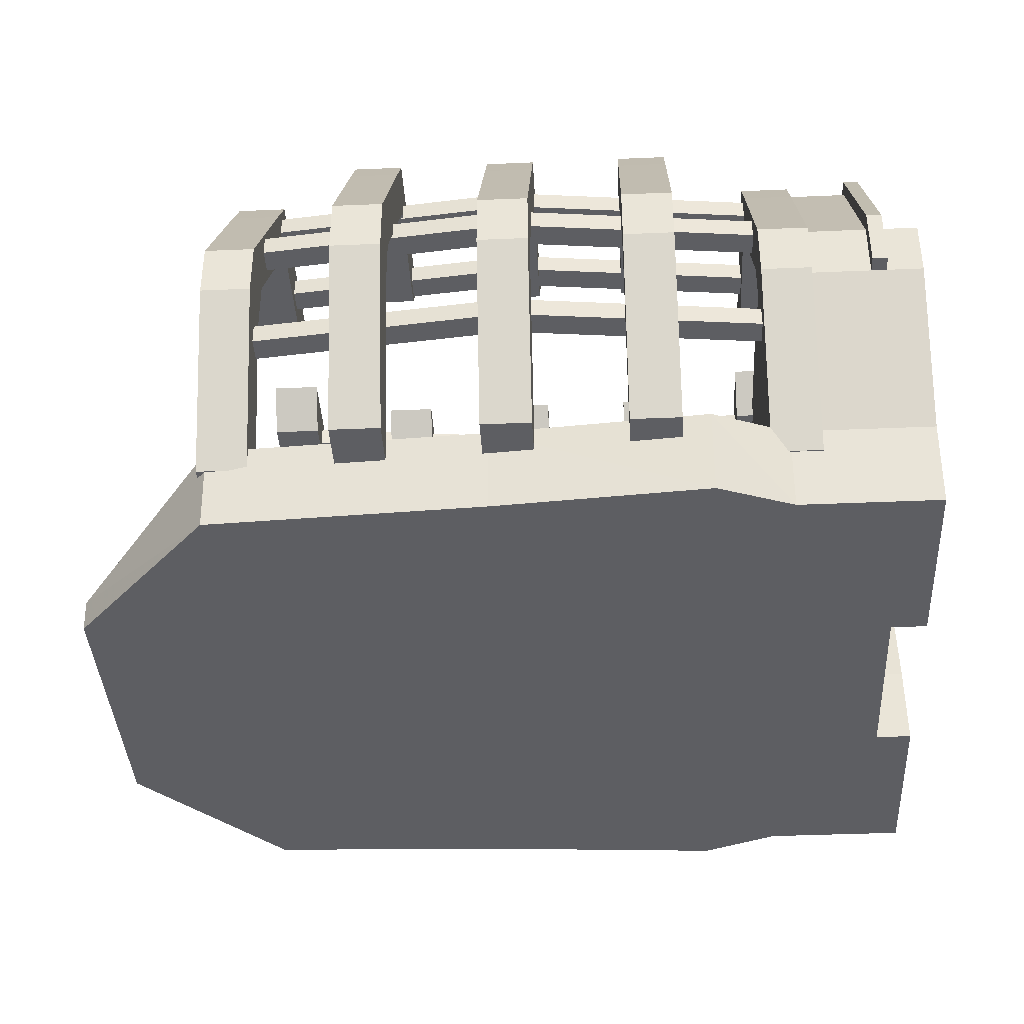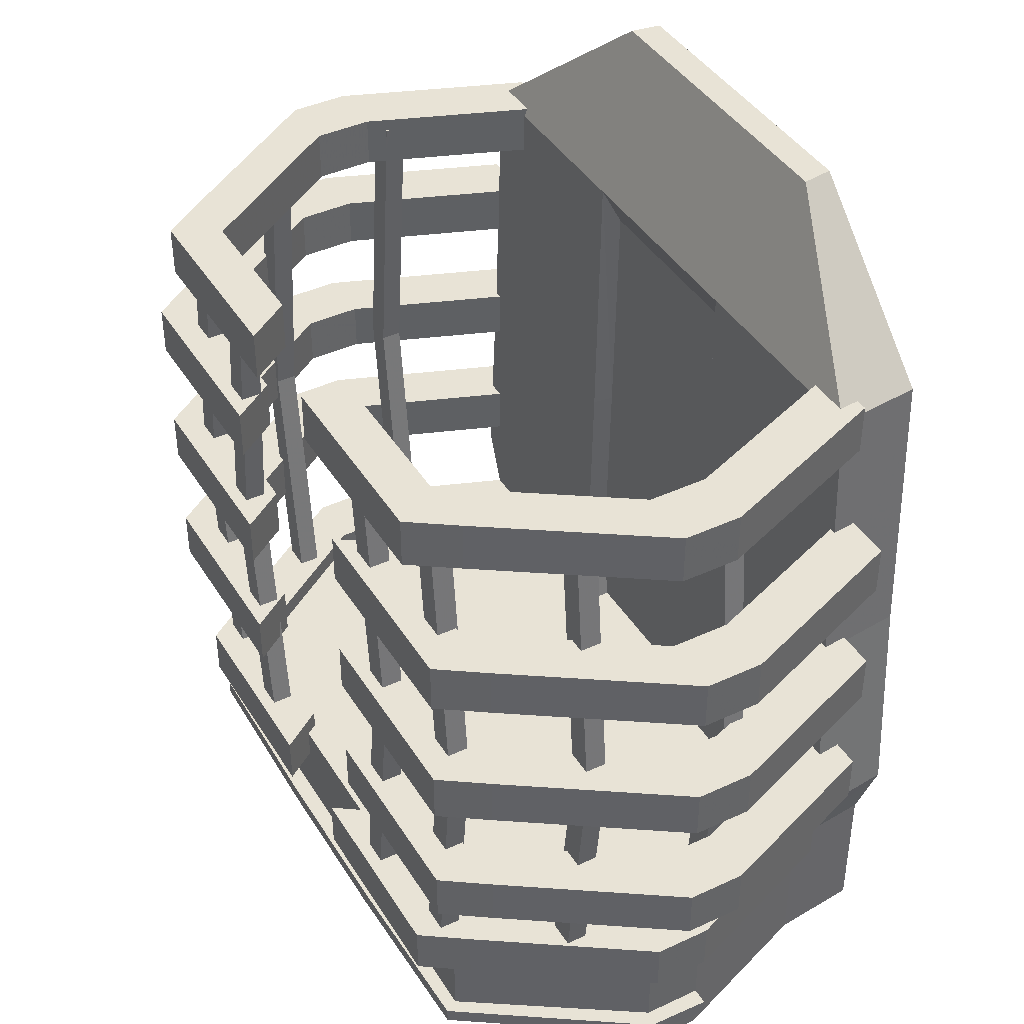
<metadata>
{"format":"obj","ext":"obj","renderer":"f3d","projection":"perspective","resolution":1024,"background":"white","views":[{"elev":-38.7,"azim":93.1,"up":"+Y"},{"elev":41.7,"azim":-119.3,"up":"+Z"}]}
</metadata>
<code>
v -9.739 0 11.38
v -7.956 0 11.38
v -11.89 5.589 11.38
v -10.11 5.589 11.38
v -11.89 5.589 9.813
v -10.11 5.589 9.813
v -9.739 0 9.813
v -7.956 0 9.813
v -11.89 7.339 11.38
v -10.11 7.339 11.38
v -10.11 7.339 9.813
v -11.89 7.339 9.813
v -8.544 12.28 11.38
v -6.76 12.28 11.38
v -6.76 12.28 9.813
v -8.544 12.28 9.813
v -7.582 13.66 11.38
v -5.799 13.66 11.38
v -5.799 13.66 9.813
v -7.582 13.66 9.813
v -2.442 12.28 11.38
v -2.442 12.28 9.813
v -1.481 13.66 9.813
v -1.481 13.66 11.38
v -11.25 0 7.112
v -9.469 0 7.112
v -13.41 5.589 7.112
v -11.62 5.589 7.112
v -13.41 5.589 5.545
v -11.62 5.589 5.545
v -11.25 0 5.545
v -9.469 0 5.545
v -13.41 7.339 7.112
v -11.62 7.339 7.112
v -11.62 7.339 5.545
v -13.41 7.339 5.545
v -10.06 12.28 7.112
v -8.274 12.28 7.112
v -8.274 12.28 5.545
v -10.06 12.28 5.545
v -9.096 13.66 7.112
v -7.312 13.66 7.112
v -7.312 13.66 5.545
v -9.096 13.66 5.545
v -3.956 12.28 7.112
v -3.956 12.28 5.545
v -2.994 13.66 5.545
v -2.994 13.66 7.112
v -11.25 0 2.592
v -9.469 0 2.592
v -13.41 5.589 2.592
v -11.62 5.589 2.592
v -13.41 5.589 1.025
v -11.62 5.589 1.025
v -11.25 0 1.025
v -9.469 0 1.025
v -13.41 7.339 2.592
v -11.62 7.339 2.592
v -11.62 7.339 1.025
v -13.41 7.339 1.025
v -10.06 12.28 2.592
v -8.274 12.28 2.592
v -8.274 12.28 1.025
v -10.06 12.28 1.025
v -9.096 13.66 2.592
v -7.312 13.66 2.592
v -7.312 13.66 1.025
v -9.096 13.66 1.025
v -3.956 12.28 2.592
v -3.956 12.28 1.025
v -2.994 13.66 1.025
v -2.994 13.66 2.592
v -11.25 0 -1.878
v -9.469 0 -1.878
v -13.41 5.589 -1.878
v -11.62 5.589 -1.878
v -13.41 5.589 -3.445
v -11.62 5.589 -3.445
v -11.25 0 -3.445
v -9.469 0 -3.445
v -13.41 7.339 -1.878
v -11.62 7.339 -1.878
v -11.62 7.339 -3.445
v -13.41 7.339 -3.445
v -10.06 12.28 -1.878
v -8.274 12.28 -1.878
v -8.274 12.28 -3.445
v -10.06 12.28 -3.445
v -9.096 13.66 -1.878
v -7.312 13.66 -1.878
v -7.312 13.66 -3.445
v -9.096 13.66 -3.445
v -3.956 12.28 -1.878
v -3.956 12.28 -3.445
v -2.994 13.66 -3.445
v -2.994 13.66 -1.878
v -9.739 0 -6.135
v -7.956 0 -6.135
v -11.89 5.589 -6.135
v -10.11 5.589 -6.135
v -11.89 5.589 -7.702
v -10.11 5.589 -7.702
v -9.739 0 -7.702
v -7.956 0 -7.702
v -11.89 7.339 -6.135
v -10.11 7.339 -6.135
v -10.11 7.339 -7.702
v -11.89 7.339 -7.702
v -8.544 12.28 -6.135
v -6.76 12.28 -6.135
v -6.76 12.28 -7.702
v -8.544 12.28 -7.702
v -7.582 13.66 -6.135
v -5.799 13.66 -6.135
v -5.799 13.66 -7.702
v -7.582 13.66 -7.702
v -2.442 12.28 -6.135
v -2.442 12.28 -7.702
v -1.481 13.66 -7.702
v -1.481 13.66 -6.135
v 11.72 0 -3.445
v 9.937 0 -3.445
v 13.87 5.589 -3.445
v 12.09 5.589 -3.445
v 13.87 5.589 -1.878
v 12.09 5.589 -1.878
v 11.72 0 -1.878
v 9.937 0 -1.878
v 13.87 7.339 -3.445
v 12.09 7.339 -3.445
v 12.09 7.339 -1.878
v 13.87 7.339 -1.878
v 10.52 12.28 -3.445
v 8.741 12.28 -3.445
v 8.741 12.28 -1.878
v 10.52 12.28 -1.878
v 9.563 13.66 -3.445
v 7.78 13.66 -3.445
v 7.78 13.66 -1.878
v 9.563 13.66 -1.878
v 4.424 12.28 -3.445
v 4.424 12.28 -1.878
v 3.462 13.66 -1.878
v 3.462 13.66 -3.445
v 9.989 0 -7.702
v 8.206 0 -7.702
v 12.14 5.589 -7.702
v 10.36 5.589 -7.702
v 12.14 5.589 -6.135
v 10.36 5.589 -6.135
v 9.989 0 -6.135
v 8.206 0 -6.135
v 12.14 7.339 -7.702
v 10.36 7.339 -7.702
v 10.36 7.339 -6.135
v 12.14 7.339 -6.135
v 8.794 12.28 -7.702
v 7.01 12.28 -7.702
v 7.01 12.28 -6.135
v 8.794 12.28 -6.135
v 7.832 13.66 -7.702
v 6.049 13.66 -7.702
v 6.049 13.66 -6.135
v 7.832 13.66 -6.135
v 2.693 12.28 -7.702
v 2.693 12.28 -6.135
v 1.731 13.66 -6.135
v 1.731 13.66 -7.702
v 11.72 0 1.025
v 9.937 0 1.025
v 13.87 5.589 1.025
v 12.09 5.589 1.025
v 13.87 5.589 2.592
v 12.09 5.589 2.592
v 11.72 0 2.592
v 9.937 0 2.592
v 13.87 7.339 1.025
v 12.09 7.339 1.025
v 12.09 7.339 2.592
v 13.87 7.339 2.592
v 10.52 12.28 1.025
v 8.741 12.28 1.025
v 8.741 12.28 2.592
v 10.52 12.28 2.592
v 9.563 13.66 1.025
v 7.78 13.66 1.025
v 7.78 13.66 2.592
v 9.563 13.66 2.592
v 4.424 12.28 1.025
v 4.424 12.28 2.592
v 3.462 13.66 2.592
v 3.462 13.66 1.025
v 11.72 0 5.545
v 9.937 0 5.545
v 13.87 5.589 5.545
v 12.09 5.589 5.545
v 13.87 5.589 7.112
v 12.09 5.589 7.112
v 11.72 0 7.112
v 9.937 0 7.112
v 13.87 7.339 5.545
v 12.09 7.339 5.545
v 12.09 7.339 7.112
v 13.87 7.339 7.112
v 10.52 12.28 5.545
v 8.741 12.28 5.545
v 8.741 12.28 7.112
v 10.52 12.28 7.112
v 9.563 13.66 5.545
v 7.78 13.66 5.545
v 7.78 13.66 7.112
v 9.563 13.66 7.112
v 4.424 12.28 5.545
v 4.424 12.28 7.112
v 3.462 13.66 7.112
v 3.462 13.66 5.545
v 9.989 0 9.813
v 8.206 0 9.813
v 12.14 5.589 9.813
v 10.36 5.589 9.813
v 12.14 5.589 11.38
v 10.36 5.589 11.38
v 9.989 0 11.38
v 8.206 0 11.38
v 12.14 7.339 9.813
v 10.36 7.339 9.813
v 10.36 7.339 11.38
v 12.14 7.339 11.38
v 8.794 12.28 9.813
v 7.01 12.28 9.813
v 7.01 12.28 11.38
v 8.794 12.28 11.38
v 7.832 13.66 9.813
v 6.049 13.66 9.813
v 6.049 13.66 11.38
v 7.832 13.66 11.38
v 2.693 12.28 9.813
v 2.693 12.28 11.38
v 1.731 13.66 11.38
v 1.731 13.66 9.813
v -4.241 12.62 10.99
v -3.434 12.62 10.99
v -4.241 13.26 10.99
v -3.434 13.26 10.99
v -4.241 13.26 -6.679
v -3.434 13.26 -6.679
v -4.241 12.62 -6.679
v -3.434 12.62 -6.679
v -4.369 12.62 1.804
v -5.176 12.62 1.804
v -5.176 13.26 1.804
v -4.369 13.26 1.804
v -7.638 12.22 10.99
v -6.831 12.22 10.99
v -7.638 12.86 10.99
v -6.831 12.86 10.99
v -7.638 12.86 -6.679
v -6.831 12.86 -6.679
v -7.638 12.22 -6.679
v -6.831 12.22 -6.679
v -7.766 12.22 1.804
v -8.573 12.22 1.804
v -8.573 12.86 1.804
v -7.766 12.86 1.804
v -10.13 9.038 10.99
v -9.326 9.038 10.99
v -10.13 9.674 10.99
v -9.326 9.674 10.99
v -10.13 9.674 -6.679
v -9.326 9.674 -6.679
v -10.13 9.038 -6.679
v -9.326 9.038 -6.679
v -10.26 9.038 1.804
v -11.07 9.038 1.804
v -11.07 9.674 1.804
v -10.26 9.674 1.804
v -10.56 4.575 10.99
v -9.75 4.575 10.99
v -10.56 5.211 10.99
v -9.75 5.211 10.99
v -10.56 5.211 -6.679
v -9.75 5.211 -6.679
v -10.56 4.575 -6.679
v -9.75 4.575 -6.679
v -10.69 4.575 1.804
v -11.49 4.575 1.804
v -11.49 5.211 1.804
v -10.69 5.211 1.804
v 4.56 13.26 10.99
v 3.753 13.26 10.99
v 4.56 12.62 10.99
v 3.753 12.62 10.99
v 4.56 12.62 -6.679
v 3.753 12.62 -6.679
v 4.56 13.26 -6.679
v 3.753 13.26 -6.679
v 4.687 13.26 1.804
v 5.494 13.26 1.804
v 5.494 12.62 1.804
v 4.687 12.62 1.804
v 7.945 12.89 10.99
v 7.138 12.89 10.99
v 7.945 12.26 10.99
v 7.138 12.26 10.99
v 7.945 12.26 -6.679
v 7.138 12.26 -6.679
v 7.945 12.89 -6.679
v 7.138 12.89 -6.679
v 8.073 12.89 1.804
v 8.88 12.89 1.804
v 8.88 12.26 1.804
v 8.073 12.26 1.804
v 10.48 9.36 10.99
v 9.675 9.36 10.99
v 10.48 8.724 10.99
v 9.675 8.724 10.99
v 10.48 8.724 -6.679
v 9.675 8.724 -6.679
v 10.48 9.36 -6.679
v 9.675 9.36 -6.679
v 10.61 9.36 1.804
v 11.42 9.36 1.804
v 11.42 8.724 1.804
v 10.61 8.724 1.804
v 10.88 5.037 10.99
v 10.07 5.037 10.99
v 10.88 4.401 10.99
v 10.07 4.401 10.99
v 10.88 4.401 -6.679
v 10.07 4.401 -6.679
v 10.88 5.037 -6.679
v 10.07 5.037 -6.679
v 11.01 5.037 1.804
v 11.82 5.037 1.804
v 11.82 4.401 1.804
v 11.01 4.401 1.804
v -9.46 -1.896 -6.737
v -3.056 -1.896 -6.737
v 3.348 -1.896 -6.737
v 9.752 -1.896 -6.737
v -11.59 5.613 -6.737
v -3.764 5.613 -6.737
v 4.057 5.613 -6.737
v 11.88 5.613 -6.737
v -11.59 7.415 -6.737
v -3.764 7.415 -6.737
v 4.057 7.415 -6.737
v 11.88 7.415 -6.737
v -8.132 12.64 -6.737
v -2.613 12.64 -6.737
v 2.905 12.64 -6.737
v 8.424 12.64 -6.737
v -8.132 12.64 -9.551
v -2.613 12.64 -9.551
v 2.905 12.64 -9.551
v 8.424 12.64 -9.551
v -11.59 7.415 -9.551
v 11.88 7.415 -9.551
v -11.59 5.613 -9.551
v 11.88 5.613 -9.551
v -9.46 -1.896 -9.551
v -3.056 -1.896 -9.551
v 3.348 -1.896 -9.551
v 9.752 -1.896 -9.551
v -8.132 12.64 -10.02
v -2.613 12.64 -10.02
v -3.764 7.415 -10.02
v -11.59 7.415 -10.02
v 2.905 12.64 -10.02
v 4.057 7.415 -10.02
v 8.424 12.64 -10.02
v 11.88 7.415 -10.02
v -3.764 5.613 -10.02
v -11.59 5.613 -10.02
v 4.057 5.613 -10.02
v 11.88 5.613 -10.02
v -3.056 -1.896 -10.02
v -9.46 -1.896 -10.02
v 3.348 -1.896 -10.02
v 9.752 -1.896 -10.02
v -8.349 13.05 -9.551
v -2.613 13.16 -9.551
v -2.613 13.16 -10.02
v -8.349 13.05 -10.02
v -12.06 7.559 -9.551
v -12.06 7.559 -10.02
v 2.905 13.16 -9.551
v 2.905 13.16 -10.02
v 8.641 13.05 -9.551
v 8.641 13.05 -10.02
v 12.36 7.559 -9.551
v 12.36 7.559 -10.02
v -12.11 5.613 -9.551
v -12.11 5.613 -10.02
v 12.4 5.613 -9.551
v 12.4 5.613 -10.02
v -11.59 7.415 -11.16
v -3.764 7.415 -11.16
v -3.764 5.613 -11.16
v -11.59 5.613 -11.16
v -3.056 -1.896 -11.16
v -9.46 -1.896 -11.16
v 4.057 7.415 -11.16
v 11.88 7.415 -11.16
v 11.88 5.613 -11.16
v 4.057 5.613 -11.16
v 9.752 -1.896 -11.16
v 3.348 -1.896 -11.16
v -3.149 0.7371 -6.737
v -9.739 0.7371 -6.737
v -9.739 0.7371 -9.551
v -9.739 0.7371 -10.02
v -9.739 0.7371 -11.16
v -3.149 0.7371 -11.16
v -3.149 0.7371 -10.02
v 3.441 0.7371 -10.02
v 3.441 0.7371 -11.16
v 10.03 0.7371 -11.16
v 10.03 0.7371 -10.02
v 10.03 0.7371 -9.551
v 10.03 0.7371 -6.737
v 3.441 0.7371 -6.737
v -9.46 -1.896 11.12
v -3.056 -1.896 11.12
v -3.149 0.7371 11.12
v -9.739 0.7371 11.12
v 3.348 -1.896 11.12
v 3.441 0.737 11.12
v 9.752 -1.896 11.12
v 10.03 0.737 11.12
v -10.17 0.7371 2.427
v -3.293 0.7371 2.427
v 3.585 0.7371 2.427
v 10.46 0.737 2.427
v 10.17 -1.896 2.427
v 3.488 -1.896 2.427
v -3.196 -1.896 2.427
v -9.88 -1.896 2.427
v -10.68 0.7371 -4.341
v -3.464 0.7371 -4.341
v 3.756 0.7371 -4.341
v 10.98 0.7371 -4.341
v 10.67 -1.896 -4.341
v 3.654 -1.896 -4.341
v -3.362 -1.896 -4.341
v -10.38 -1.896 -4.341
v -4.486 -1.986 15.65
v -1.398 -1.986 15.65
v -1.443 -1.073 15.65
v -4.621 -1.073 15.65
v 1.69 -1.986 15.65
v 1.735 -1.073 15.65
v 4.779 -1.986 15.65
v 4.913 -1.073 15.65
v 3.441 0.03836 -6.737
v -3.149 0.03836 -6.737
v -3.464 0.03836 -4.341
v 3.756 0.03836 -4.341
v -3.293 0.03836 2.342
v 3.585 0.03836 2.342
v -3.149 0.03836 9.777
v 3.441 0.03836 9.777
f 1 2 4 3
f 17 18 19 20
f 5 6 8 7
f 7 8 2 1
f 2 8 6 4
f 7 1 3 5
f 3 4 10 9
f 4 6 11 10
f 6 5 12 11
f 5 3 9 12
f 9 10 14 13
f 10 11 15 14
f 11 12 16 15
f 12 9 13 16
f 13 14 18 17
f 21 22 23 24
f 15 16 20 19
f 16 13 17 20
f 14 15 22 21
f 15 19 23 22
f 19 18 24 23
f 18 14 21 24
f 25 26 28 27
f 41 42 43 44
f 29 30 32 31
f 31 32 26 25
f 26 32 30 28
f 31 25 27 29
f 27 28 34 33
f 28 30 35 34
f 30 29 36 35
f 29 27 33 36
f 33 34 38 37
f 34 35 39 38
f 35 36 40 39
f 36 33 37 40
f 37 38 42 41
f 45 46 47 48
f 39 40 44 43
f 40 37 41 44
f 38 39 46 45
f 39 43 47 46
f 43 42 48 47
f 42 38 45 48
f 49 50 52 51
f 65 66 67 68
f 53 54 56 55
f 55 56 50 49
f 50 56 54 52
f 55 49 51 53
f 51 52 58 57
f 52 54 59 58
f 54 53 60 59
f 53 51 57 60
f 57 58 62 61
f 58 59 63 62
f 59 60 64 63
f 60 57 61 64
f 61 62 66 65
f 69 70 71 72
f 63 64 68 67
f 64 61 65 68
f 62 63 70 69
f 63 67 71 70
f 67 66 72 71
f 66 62 69 72
f 73 74 76 75
f 89 90 91 92
f 77 78 80 79
f 79 80 74 73
f 74 80 78 76
f 79 73 75 77
f 75 76 82 81
f 76 78 83 82
f 78 77 84 83
f 77 75 81 84
f 81 82 86 85
f 82 83 87 86
f 83 84 88 87
f 84 81 85 88
f 85 86 90 89
f 93 94 95 96
f 87 88 92 91
f 88 85 89 92
f 86 87 94 93
f 87 91 95 94
f 91 90 96 95
f 90 86 93 96
f 97 98 100 99
f 113 114 115 116
f 101 102 104 103
f 103 104 98 97
f 98 104 102 100
f 103 97 99 101
f 99 100 106 105
f 100 102 107 106
f 102 101 108 107
f 101 99 105 108
f 105 106 110 109
f 106 107 111 110
f 107 108 112 111
f 108 105 109 112
f 109 110 114 113
f 117 118 119 120
f 111 112 116 115
f 112 109 113 116
f 110 111 118 117
f 111 115 119 118
f 115 114 120 119
f 114 110 117 120
f 121 122 124 123
f 137 138 139 140
f 125 126 128 127
f 127 128 122 121
f 122 128 126 124
f 127 121 123 125
f 123 124 130 129
f 124 126 131 130
f 126 125 132 131
f 125 123 129 132
f 129 130 134 133
f 130 131 135 134
f 131 132 136 135
f 132 129 133 136
f 133 134 138 137
f 141 142 143 144
f 135 136 140 139
f 136 133 137 140
f 134 135 142 141
f 135 139 143 142
f 139 138 144 143
f 138 134 141 144
f 145 146 148 147
f 161 162 163 164
f 149 150 152 151
f 151 152 146 145
f 146 152 150 148
f 151 145 147 149
f 147 148 154 153
f 148 150 155 154
f 150 149 156 155
f 149 147 153 156
f 153 154 158 157
f 154 155 159 158
f 155 156 160 159
f 156 153 157 160
f 157 158 162 161
f 165 166 167 168
f 159 160 164 163
f 160 157 161 164
f 158 159 166 165
f 159 163 167 166
f 163 162 168 167
f 162 158 165 168
f 169 170 172 171
f 185 186 187 188
f 173 174 176 175
f 175 176 170 169
f 170 176 174 172
f 175 169 171 173
f 171 172 178 177
f 172 174 179 178
f 174 173 180 179
f 173 171 177 180
f 177 178 182 181
f 178 179 183 182
f 179 180 184 183
f 180 177 181 184
f 181 182 186 185
f 189 190 191 192
f 183 184 188 187
f 184 181 185 188
f 182 183 190 189
f 183 187 191 190
f 187 186 192 191
f 186 182 189 192
f 193 194 196 195
f 209 210 211 212
f 197 198 200 199
f 199 200 194 193
f 194 200 198 196
f 199 193 195 197
f 195 196 202 201
f 196 198 203 202
f 198 197 204 203
f 197 195 201 204
f 201 202 206 205
f 202 203 207 206
f 203 204 208 207
f 204 201 205 208
f 205 206 210 209
f 213 214 215 216
f 207 208 212 211
f 208 205 209 212
f 206 207 214 213
f 207 211 215 214
f 211 210 216 215
f 210 206 213 216
f 217 218 220 219
f 233 234 235 236
f 221 222 224 223
f 223 224 218 217
f 218 224 222 220
f 223 217 219 221
f 219 220 226 225
f 220 222 227 226
f 222 221 228 227
f 221 219 225 228
f 225 226 230 229
f 226 227 231 230
f 227 228 232 231
f 228 225 229 232
f 229 230 234 233
f 237 238 239 240
f 231 232 236 235
f 232 229 233 236
f 230 231 238 237
f 231 235 239 238
f 235 234 240 239
f 234 230 237 240
f 241 242 244 243
f 251 252 246 245
f 245 246 248 247
f 247 248 249 250
f 252 249 248 246
f 247 250 251 245
f 250 249 242 241
f 251 250 241 243
f 243 244 252 251
f 242 249 252 244
f 253 254 256 255
f 263 264 258 257
f 257 258 260 259
f 259 260 261 262
f 264 261 260 258
f 259 262 263 257
f 262 261 254 253
f 263 262 253 255
f 255 256 264 263
f 254 261 264 256
f 265 266 268 267
f 275 276 270 269
f 269 270 272 271
f 271 272 273 274
f 276 273 272 270
f 271 274 275 269
f 274 273 266 265
f 275 274 265 267
f 267 268 276 275
f 266 273 276 268
f 277 278 280 279
f 287 288 282 281
f 281 282 284 283
f 283 284 285 286
f 288 285 284 282
f 283 286 287 281
f 286 285 278 277
f 287 286 277 279
f 279 280 288 287
f 278 285 288 280
f 289 290 292 291
f 299 300 294 293
f 293 294 296 295
f 295 296 297 298
f 300 297 296 294
f 295 298 299 293
f 298 297 290 289
f 299 298 289 291
f 291 292 300 299
f 290 297 300 292
f 301 302 304 303
f 311 312 306 305
f 305 306 308 307
f 307 308 309 310
f 312 309 308 306
f 307 310 311 305
f 310 309 302 301
f 311 310 301 303
f 303 304 312 311
f 302 309 312 304
f 313 314 316 315
f 323 324 318 317
f 317 318 320 319
f 319 320 321 322
f 324 321 320 318
f 319 322 323 317
f 322 321 314 313
f 323 322 313 315
f 315 316 324 323
f 314 321 324 316
f 325 326 328 327
f 335 336 330 329
f 329 330 332 331
f 331 332 333 334
f 336 333 332 330
f 331 334 335 329
f 334 333 326 325
f 335 334 325 327
f 327 328 336 335
f 326 333 336 328
f 447 448 449 450
f 448 451 452 449
f 451 453 454 452
f 341 342 346 345
f 342 343 347 346
f 343 344 348 347
f 345 346 350 349
f 346 347 351 350
f 347 348 352 351
f 349 350 354 353
f 350 351 355 354
f 351 352 356 355
f 365 366 367 368
f 366 369 370 367
f 369 371 372 370
f 397 398 399 400
f 367 370 375 373
f 403 404 405 406
f 413 414 401 402
f 415 416 379 377
f 417 418 407 408
f 361 362 338 337
f 362 363 339 338
f 363 364 340 339
f 340 364 420 421
f 344 360 358 348
f 348 358 356 352
f 361 337 410 411
f 359 341 345 357
f 357 345 349 353
f 381 382 383 384
f 385 381 384 386
f 382 387 388 383
f 387 389 390 388
f 389 391 392 390
f 393 385 386 394
f 391 395 396 392
f 362 361 378 377
f 361 411 412 378
f 363 362 377 379
f 420 364 380 419
f 364 363 379 380
f 353 354 382 381
f 366 365 384 383
f 357 353 381 385
f 365 368 386 384
f 354 355 387 382
f 369 366 383 388
f 355 356 389 387
f 371 369 388 390
f 356 358 391 389
f 372 371 390 392
f 359 357 385 393
f 368 374 394 386
f 374 359 393 394
f 358 360 395 391
f 360 376 396 395
f 376 372 392 396
f 368 367 398 397
f 367 373 399 398
f 374 368 397 400
f 415 377 401 414
f 377 378 402 401
f 378 412 413 402
f 370 372 404 403
f 372 376 405 404
f 375 370 403 406
f 419 380 407 418
f 380 379 408 407
f 379 416 417 408
f 410 409 342 341
f 411 410 341 359
f 412 411 359 374
f 413 412 374 400
f 400 399 414 413
f 373 415 414 399
f 373 375 416 415
f 417 416 375 406
f 406 405 418 417
f 376 419 418 405
f 360 420 419 376
f 421 420 360 344
f 422 421 344 343
f 409 422 343 342
f 337 338 445 446
f 409 410 439 440
f 410 337 446 439
f 338 339 444 445
f 455 456 457 458
f 339 340 443 444
f 340 421 442 443
f 421 422 441 442
f 432 431 426 425
f 460 459 461 462
f 434 433 428 430
f 435 434 430 429
f 436 435 429 427
f 437 436 427 424
f 438 437 424 423
f 431 438 423 426
f 440 439 431 432
f 458 457 459 460
f 442 441 433 434
f 443 442 434 435
f 444 443 435 436
f 445 444 436 437
f 446 445 437 438
f 439 446 438 431
f 423 424 448 447
f 425 426 450 449
f 426 423 447 450
f 424 427 451 448
f 428 425 449 452
f 427 429 453 451
f 429 430 454 453
f 430 428 452 454
f 422 409 456 455
f 409 440 457 456
f 441 422 455 458
f 432 425 461 459
f 425 428 462 461
f 428 433 460 462
f 440 432 459 457
f 433 441 458 460

</code>
